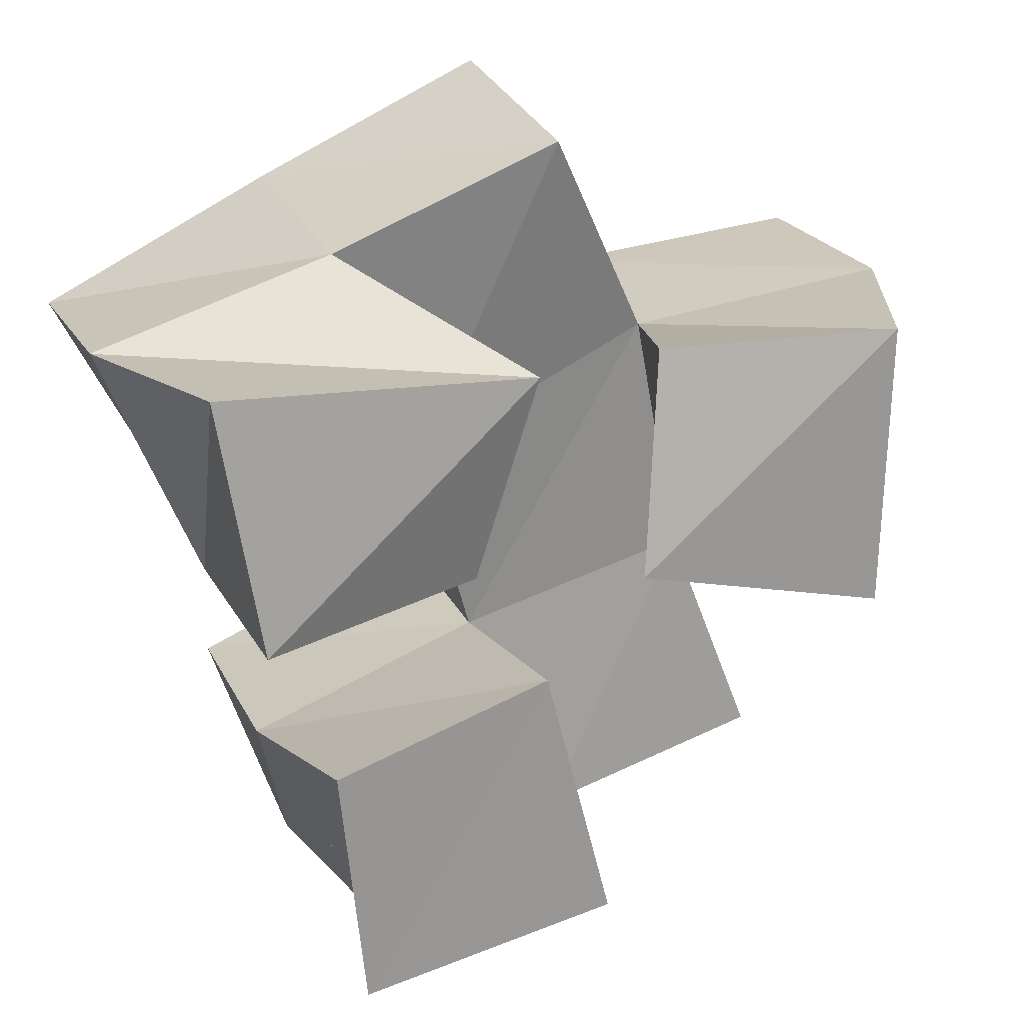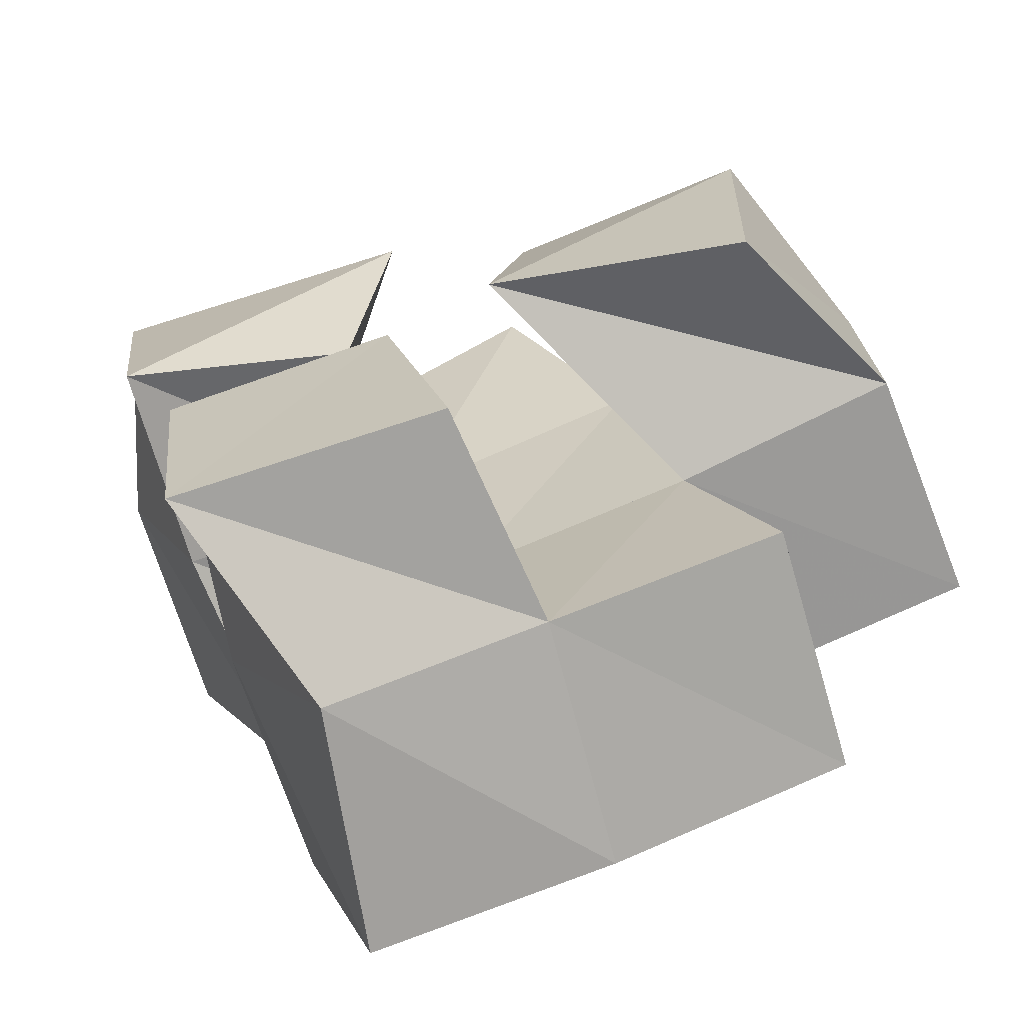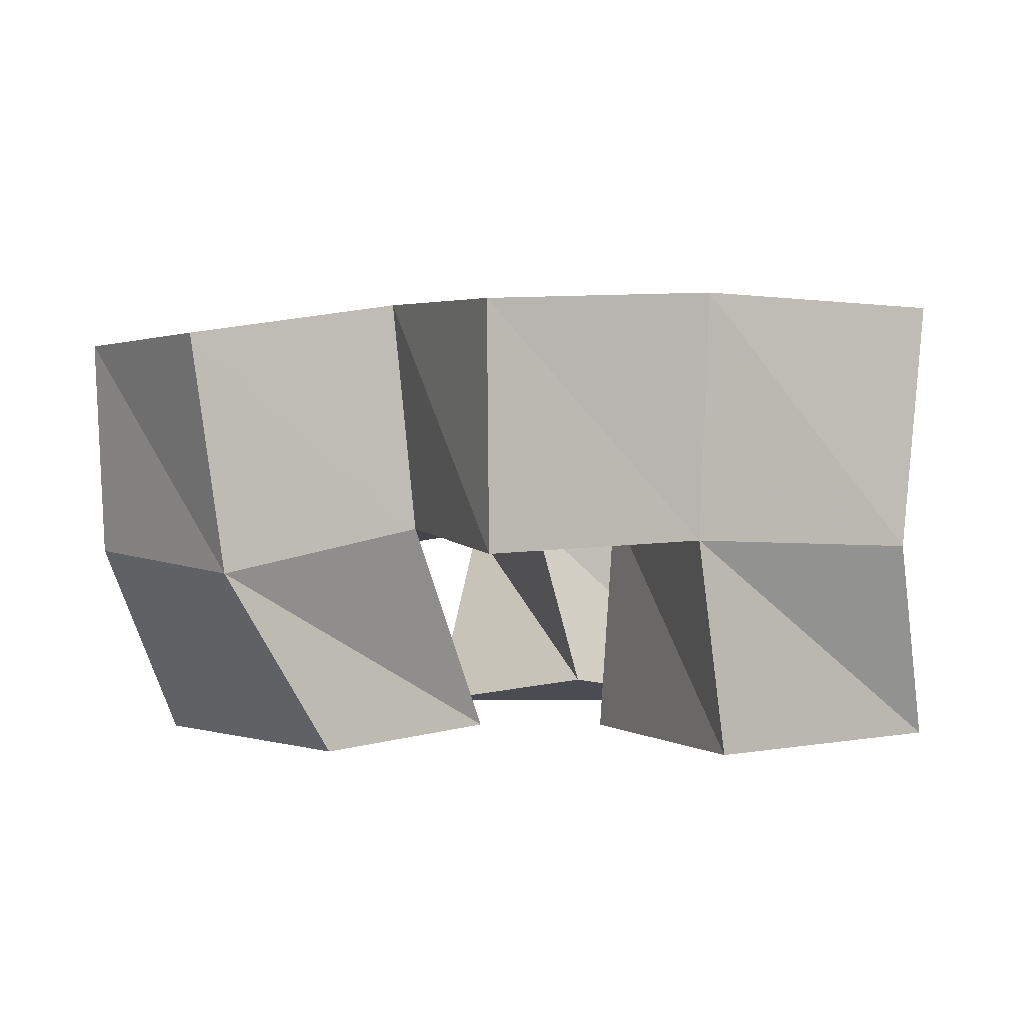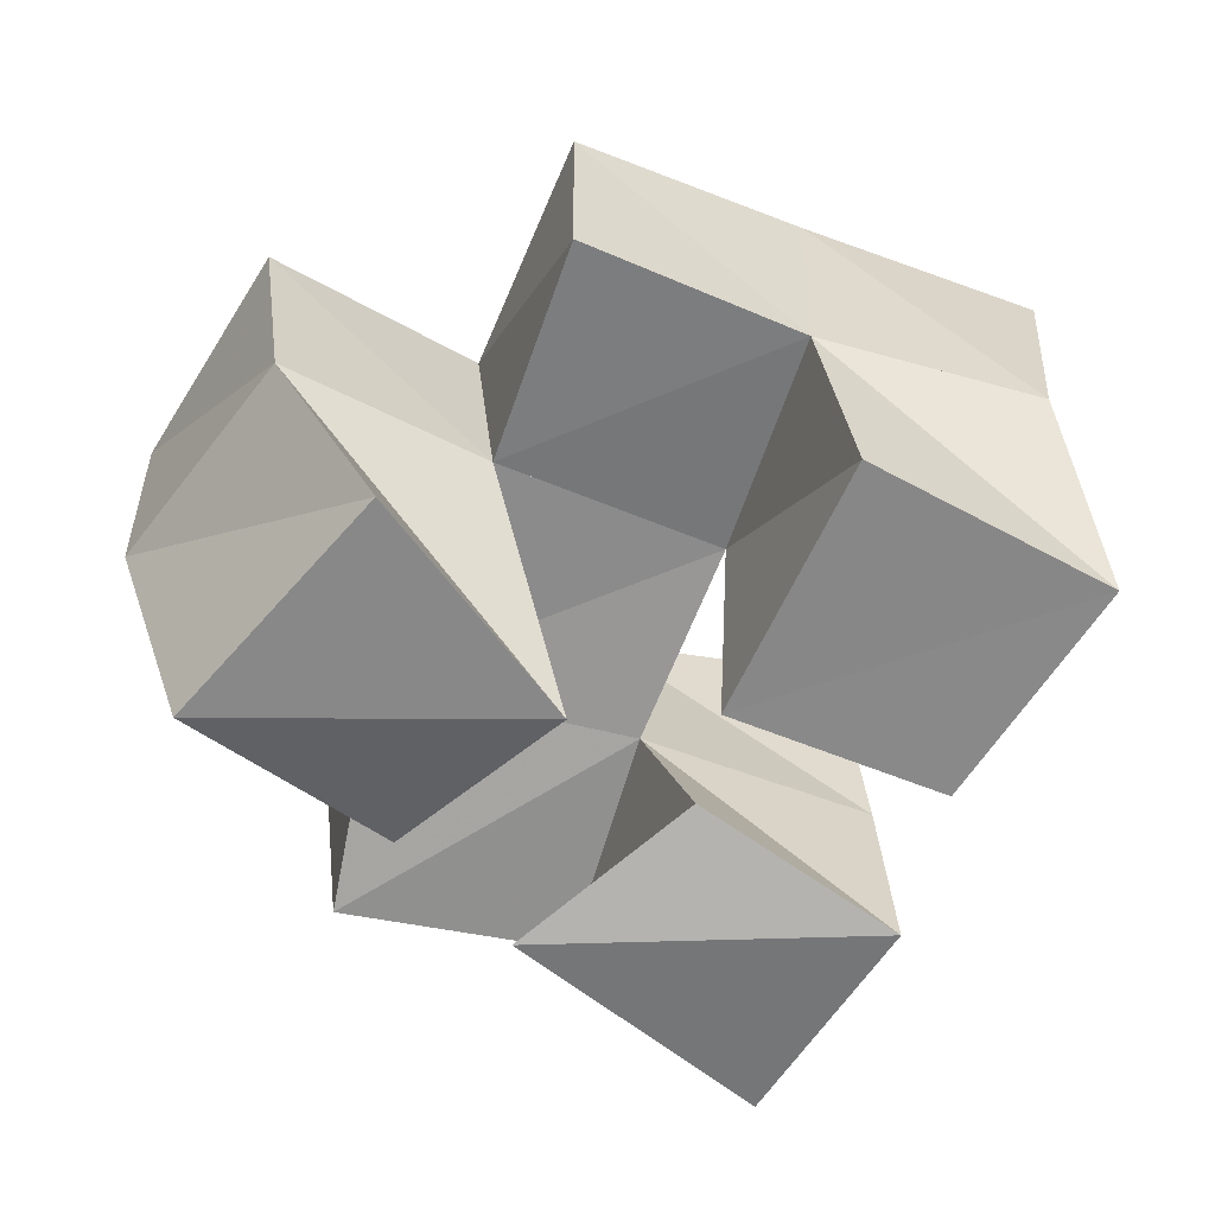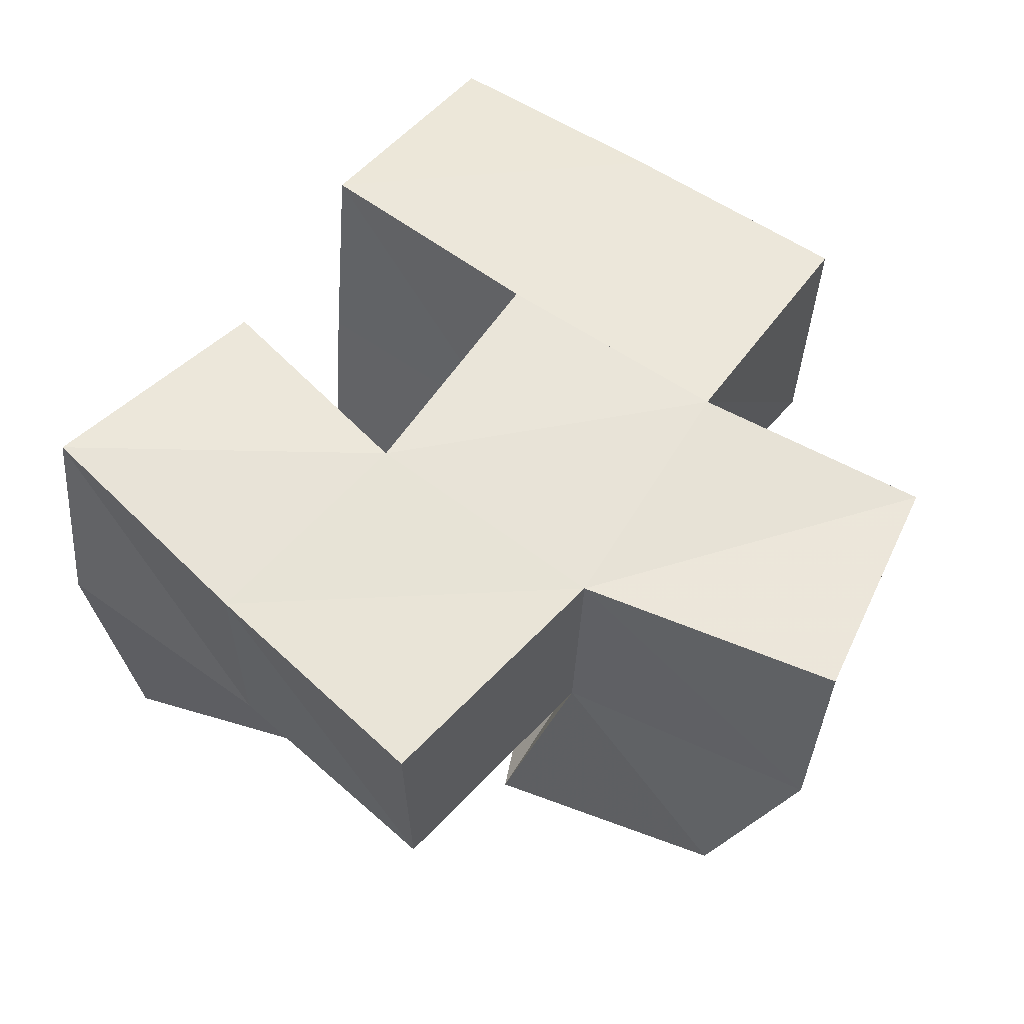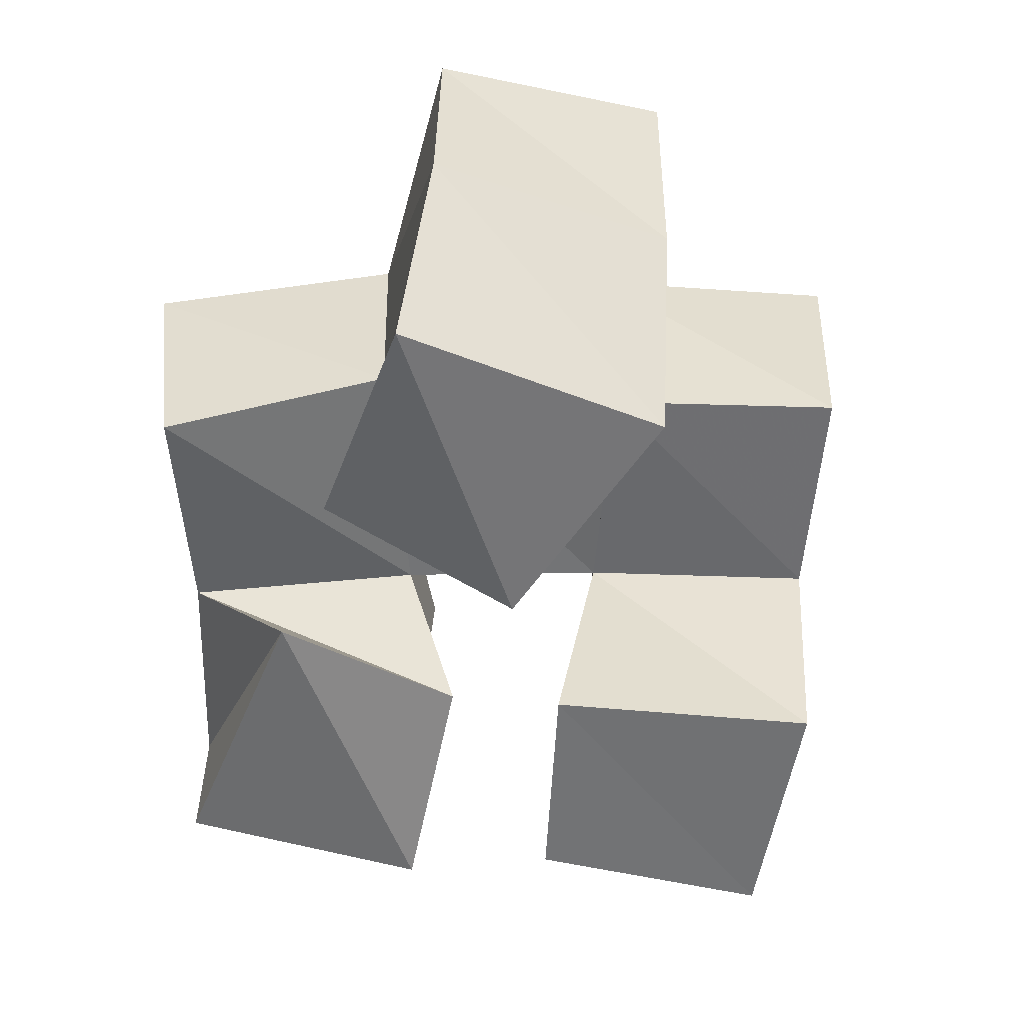
<metadata>
{"format":"obj","ext":"obj","renderer":"f3d","projection":"perspective","resolution":1024,"background":"white","views":[{"elev":21.3,"azim":-23.1,"up":"+Z"},{"elev":-68.1,"azim":14.0,"up":"+Z"},{"elev":2.0,"azim":139.4,"up":"+Y"},{"elev":-62.9,"azim":140.6,"up":"+Y"},{"elev":53.9,"azim":17.5,"up":"+Y"},{"elev":-56.6,"azim":69.9,"up":"+Y"}]}
</metadata>
<code>
v 0.4627 0.1046 0.2781
v 0.4512 0.1461 0.2764
v 0.4702 0.1 0.2281
v 0.471 0.1439 0.2294
v 0.525 0.1 0.276
v 0.4987 0.1413 0.2921
v 0.5152 0.1079 0.234
v 0.5178 0.1455 0.2463
v 0.4832 0.1006 0.2001
v 0.4825 0.1507 0.188
v 0.4886 0.1012 0.1508
v 0.5063 0.1435 0.1412
v 0.5269 0.1 0.2134
v 0.5304 0.1498 0.205
v 0.5407 0.1 0.1602
v 0.5483 0.1453 0.1603
v 0.5534 0.1074 0.276
v 0.5668 0.1443 0.2691
v 0.5476 0.1 0.2318
v 0.5776 0.1466 0.218
v 0.6022 0.1 0.2761
v 0.6209 0.141 0.2759
v 0.6005 0.1 0.2184
v 0.6226 0.1384 0.2247
v 0.4542 0.1944 0.273
v 0.4777 0.1932 0.2278
v 0.5003 0.1894 0.2969
v 0.5202 0.1945 0.2541
v 0.4859 0.1984 0.1865
v 0.5018 0.1941 0.1396
v 0.5339 0.1974 0.2054
v 0.5491 0.1963 0.1567
v 0.5691 0.189 0.2709
v 0.5816 0.1952 0.2206
v 0.6231 0.1869 0.276
v 0.6294 0.1881 0.2268
v 0.544 0.1346 0.3117
v 0.5457 0.1843 0.3188
v 0.5944 0.1436 0.1731
v 0.5964 0.194 0.1713
f 1 2 4
f 3 1 4
f 2 6 8
f 4 2 8
f 6 5 7
f 8 6 7
f 5 1 3
f 7 5 3
f 8 7 3
f 4 8 3
f 2 1 5
f 6 2 5
f 9 10 12
f 11 9 12
f 10 14 16
f 12 10 16
f 14 13 15
f 16 14 15
f 13 9 11
f 15 13 11
f 16 15 11
f 12 16 11
f 10 9 13
f 14 10 13
f 17 18 20
f 19 17 20
f 18 22 24
f 20 18 24
f 22 21 23
f 24 22 23
f 21 17 19
f 23 21 19
f 24 23 19
f 20 24 19
f 18 17 21
f 22 18 21
f 2 25 26
f 4 2 26
f 25 27 28
f 26 25 28
f 27 6 8
f 28 27 8
f 6 2 4
f 8 6 4
f 28 8 4
f 26 28 4
f 25 2 6
f 27 25 6
f 10 29 30
f 12 10 30
f 29 31 32
f 30 29 32
f 31 14 16
f 32 31 16
f 14 10 12
f 16 14 12
f 32 16 12
f 30 32 12
f 29 10 14
f 31 29 14
f 18 33 34
f 20 18 34
f 33 35 36
f 34 33 36
f 35 22 24
f 36 35 24
f 22 18 20
f 24 22 20
f 36 24 20
f 34 36 20
f 33 18 22
f 35 33 22
f 6 27 28
f 8 6 28
f 27 38 33
f 28 27 33
f 38 37 18
f 33 38 18
f 37 6 8
f 18 37 8
f 33 18 8
f 28 33 8
f 27 6 37
f 38 27 37
f 8 28 31
f 14 8 31
f 28 33 34
f 31 28 34
f 33 18 20
f 34 33 20
f 18 8 14
f 20 18 14
f 34 20 14
f 31 34 14
f 28 8 18
f 33 28 18
f 14 31 32
f 16 14 32
f 31 34 40
f 32 31 40
f 34 20 39
f 40 34 39
f 20 14 16
f 39 20 16
f 40 39 16
f 32 40 16
f 31 14 20
f 34 31 20

</code>
